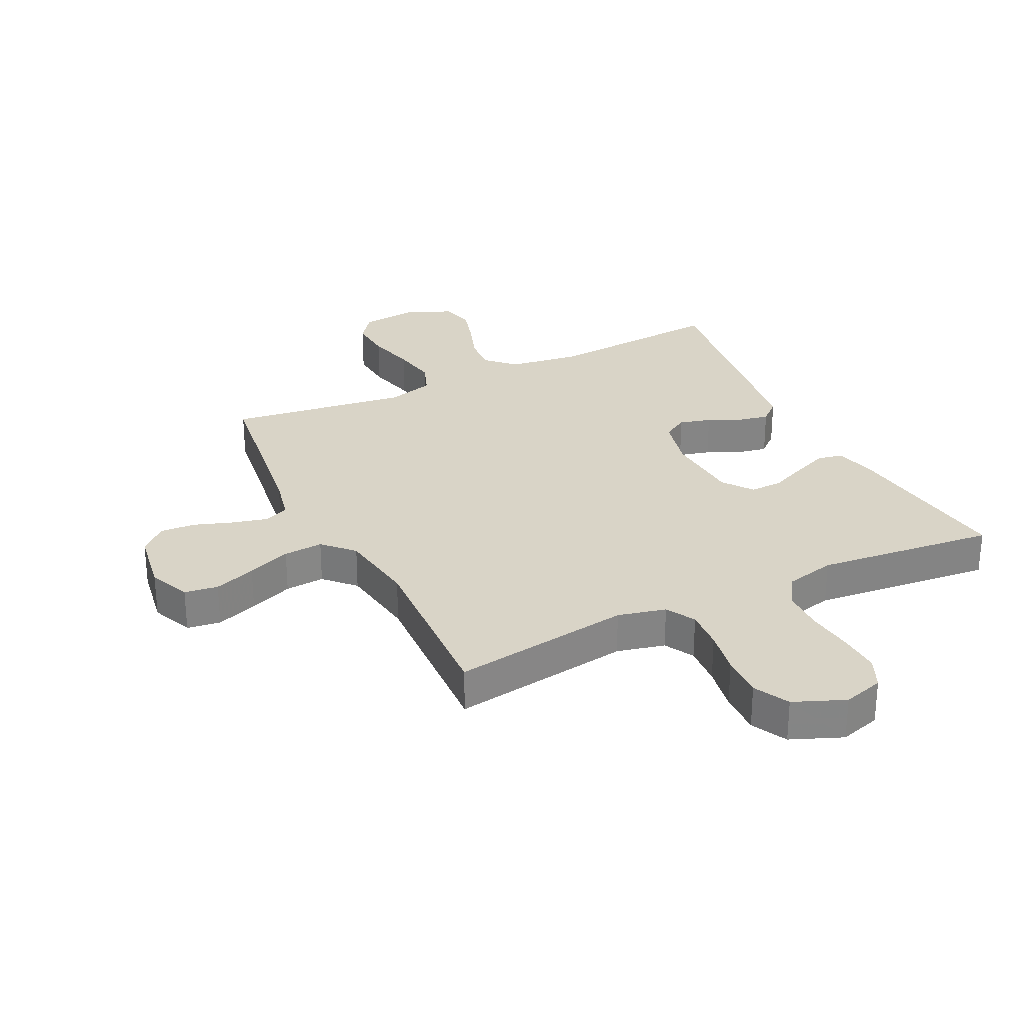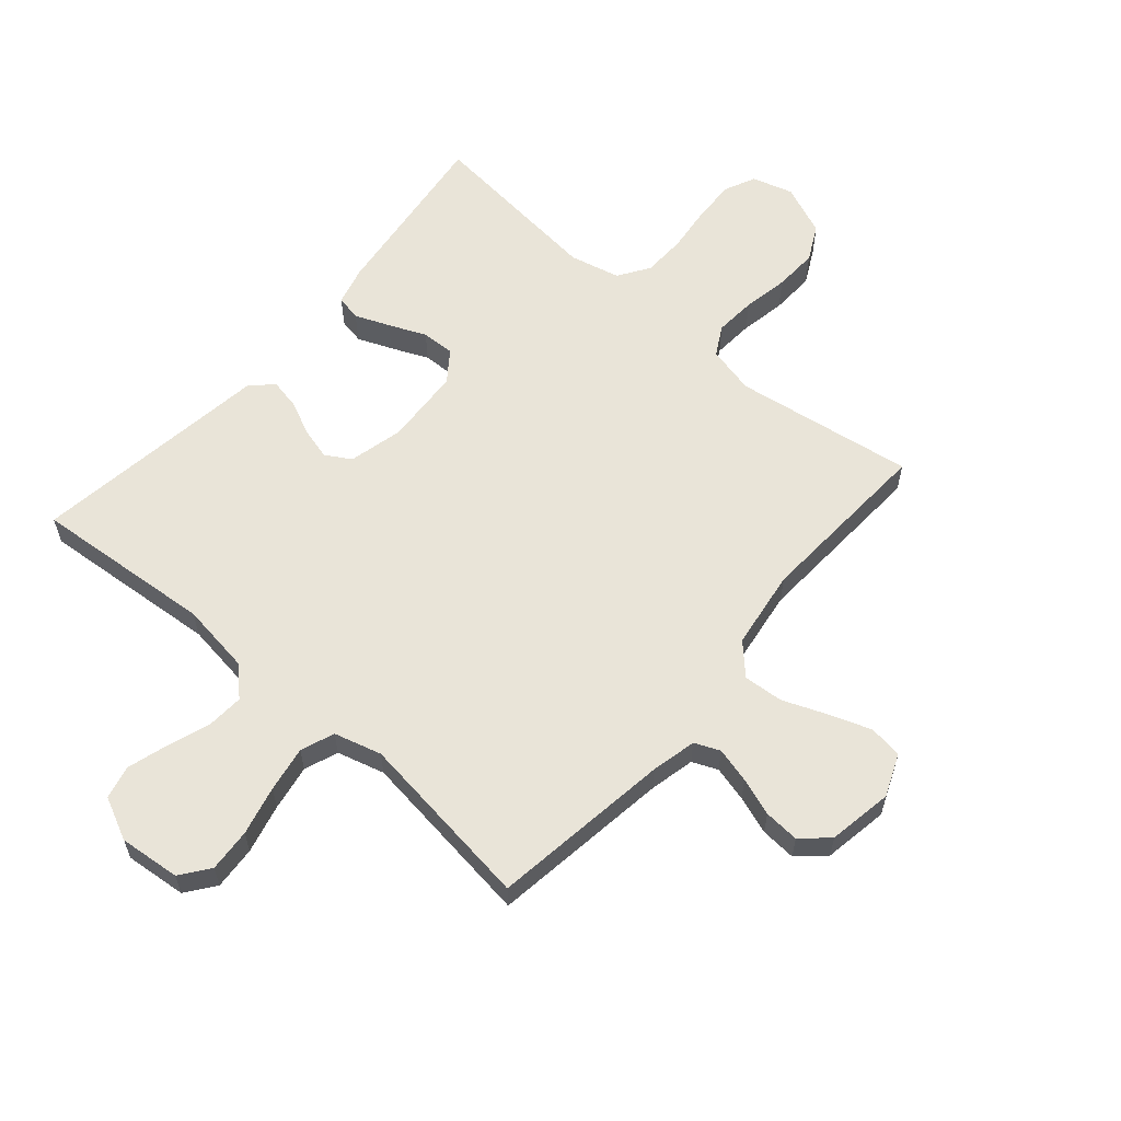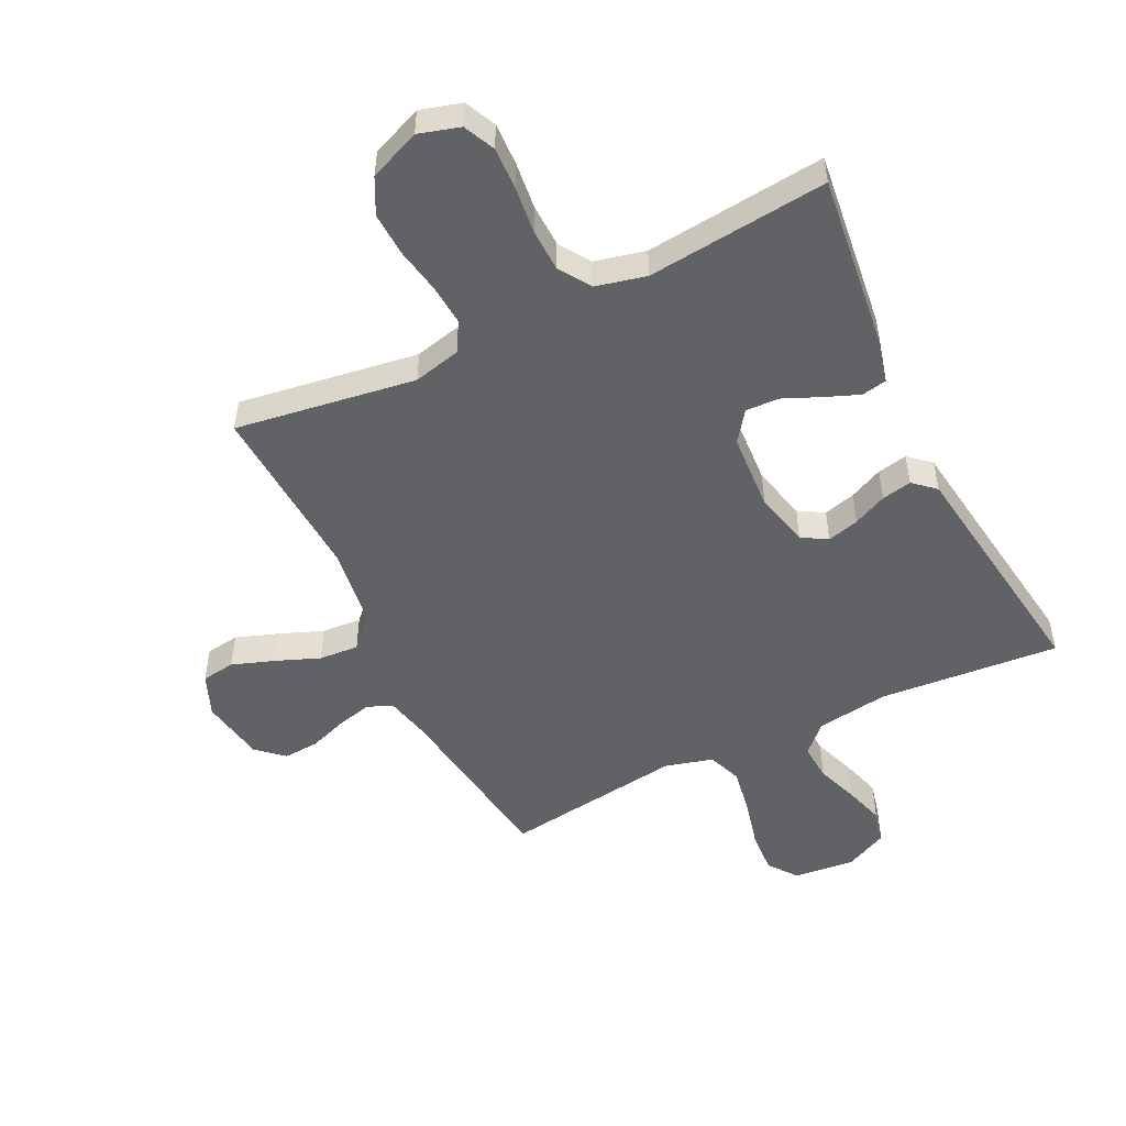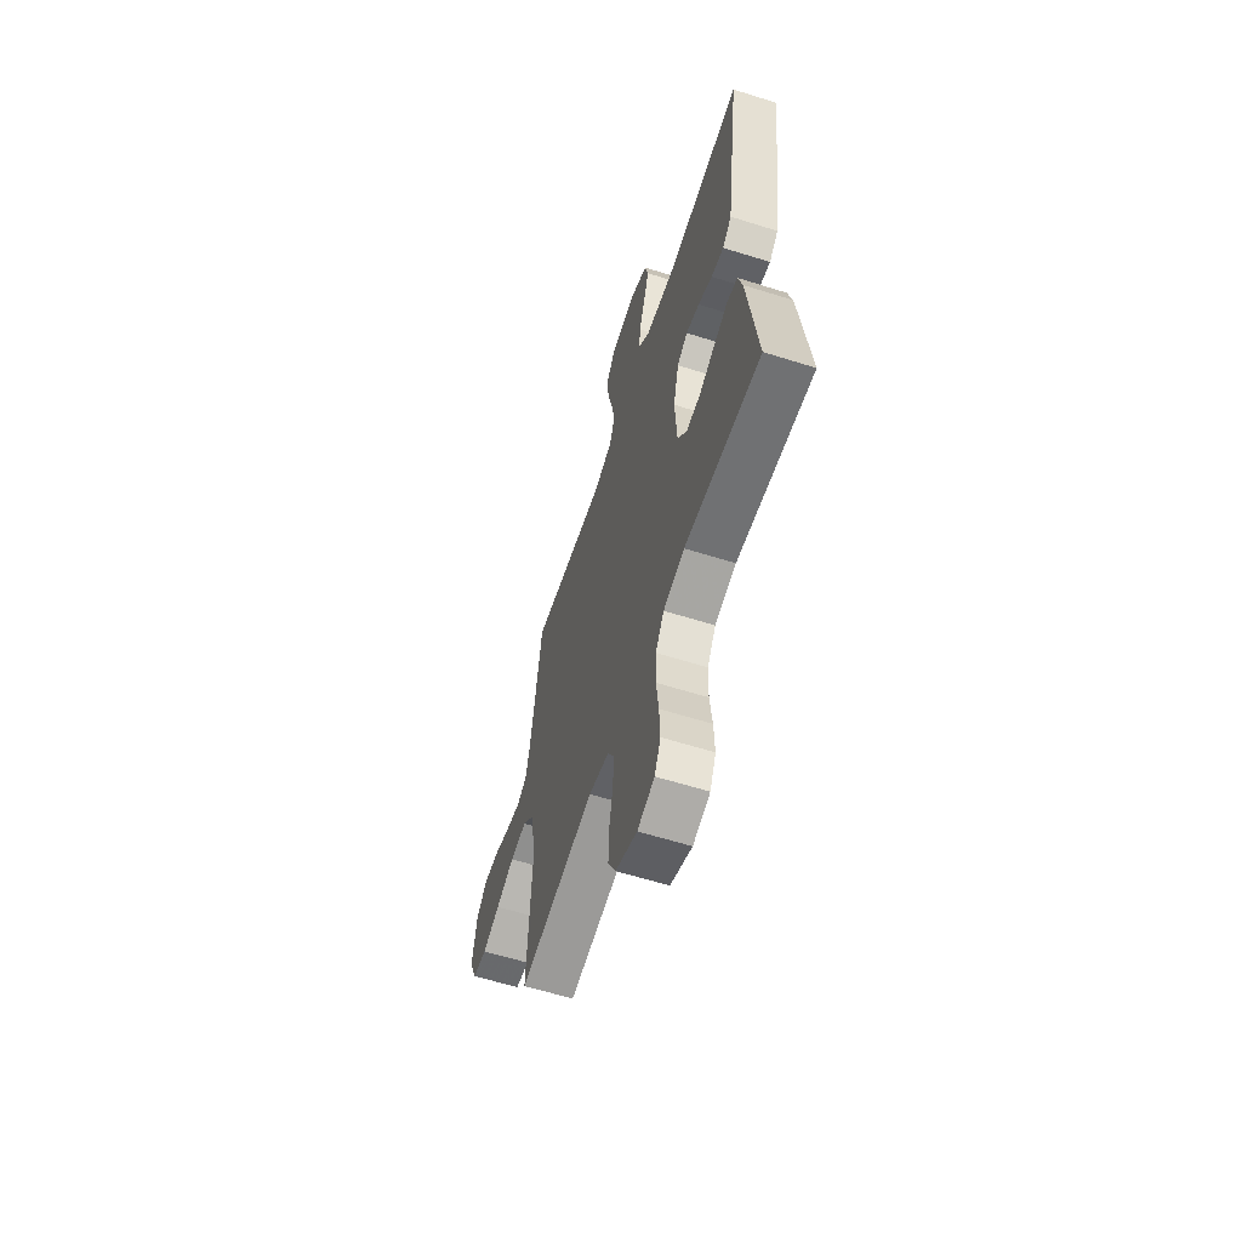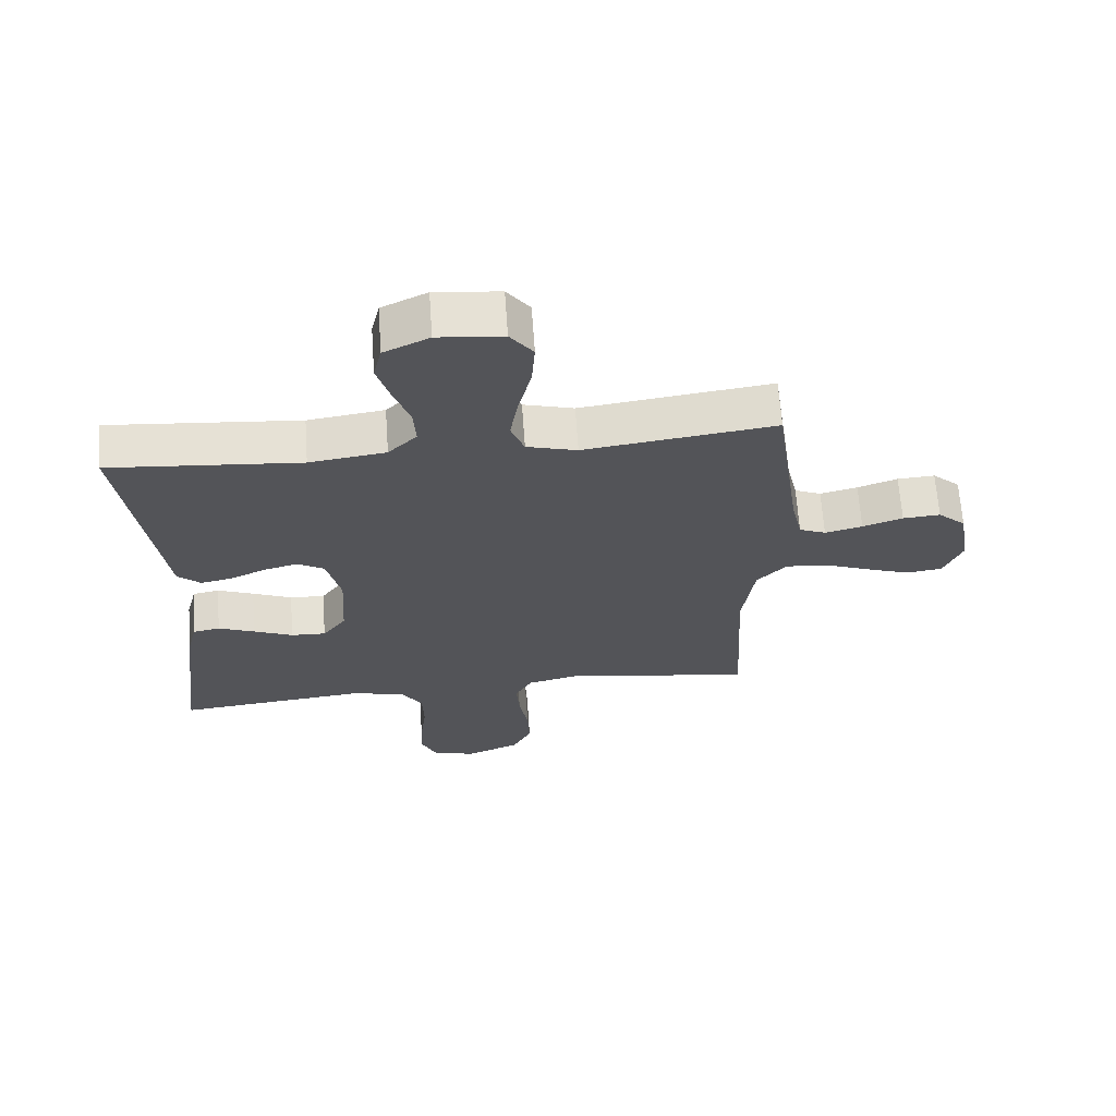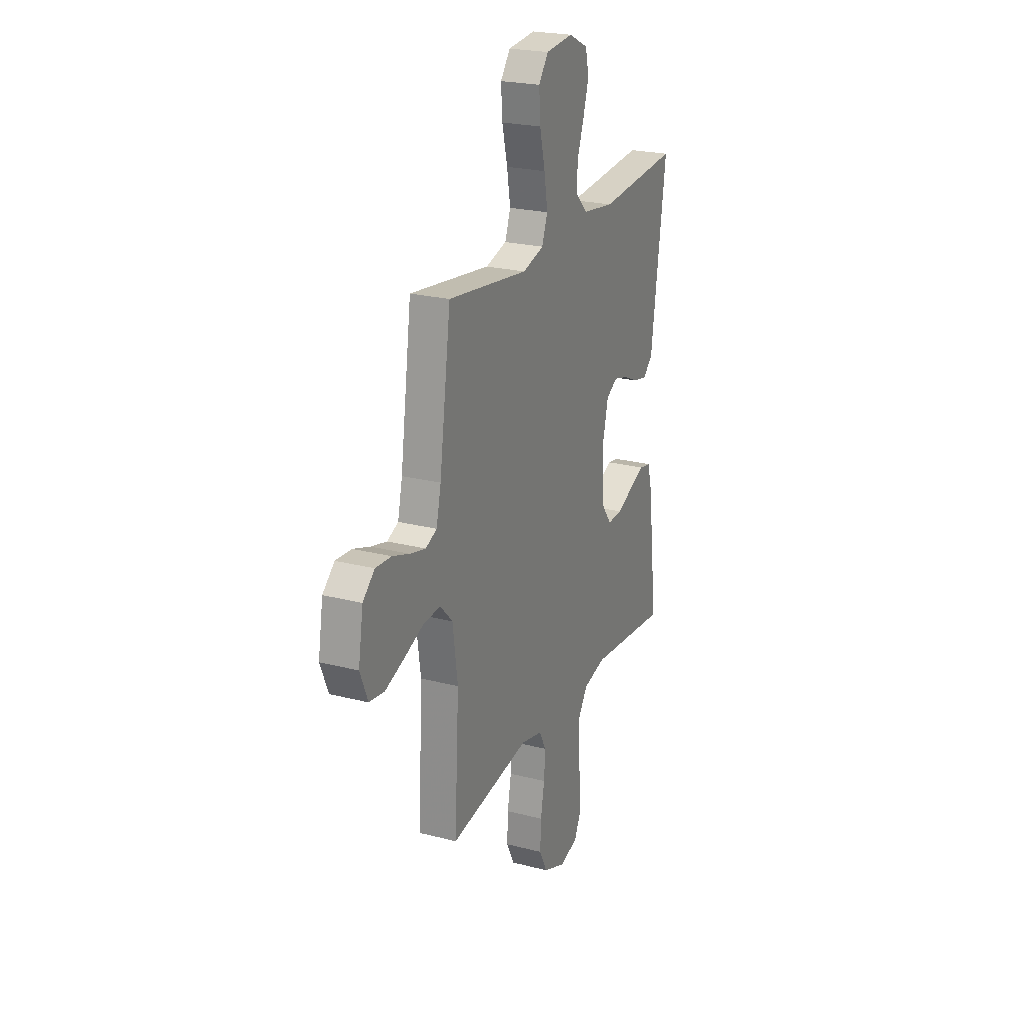
<metadata>
{"format":"obj","ext":"obj","renderer":"f3d","projection":"perspective","resolution":1024,"background":"white","views":[{"elev":28.7,"azim":153.8,"up":"+Y"},{"elev":60.2,"azim":40.8,"up":"+Y"},{"elev":-50.7,"azim":-153.8,"up":"+Y"},{"elev":-60.9,"azim":-107.8,"up":"+Z"},{"elev":65.9,"azim":-4.0,"up":"+Z"},{"elev":23.3,"azim":113.6,"up":"+Z"}]}
</metadata>
<code>
v 0.5 0.07 -0.5
v 0.2 0.07 -0.455
v 0.12 0.07 -0.474
v 0.093 0.07 -0.523
v 0.098 0.07 -0.591
v 0.112 0.07 -0.667
v 0.115 0.07 -0.74
v 0.085 0.07 -0.799
v 0 0.07 -0.834
v -0.068 0.07 -0.814
v -0.092 0.07 -0.762
v -0.089 0.07 -0.691
v -0.08 0.07 -0.613
v -0.082 0.07 -0.541
v -0.116 0.07 -0.489
v -0.2 0.07 -0.469
v -0.5 0.07 -0.5
v -0.463 0.07 -0.2
v -0.446 0.07 -0.135
v -0.404 0.07 -0.127
v -0.347 0.07 -0.15
v -0.285 0.07 -0.177
v -0.23 0.07 -0.179
v -0.193 0.07 -0.129
v -0.185 0.07 0
v -0.207 0.07 0.091
v -0.249 0.07 0.116
v -0.302 0.07 0.102
v -0.358 0.07 0.076
v -0.408 0.07 0.066
v -0.444 0.07 0.098
v -0.458 0.07 0.2
v -0.5 0.07 0.5
v -0.2 0.07 0.475
v -0.08 0.07 0.492
v -0.035 0.07 0.537
v -0.039 0.07 0.599
v -0.064 0.07 0.669
v -0.084 0.07 0.736
v -0.071 0.07 0.792
v 0 0.07 0.826
v 0.102 0.07 0.816
v 0.138 0.07 0.768
v 0.133 0.07 0.696
v 0.113 0.07 0.614
v 0.1 0.07 0.538
v 0.121 0.07 0.482
v 0.2 0.07 0.46
v 0.5 0.07 0.5
v 0.542 0.07 0.2
v 0.559 0.07 0.125
v 0.601 0.07 0.107
v 0.66 0.07 0.122
v 0.723 0.07 0.144
v 0.782 0.07 0.148
v 0.826 0.07 0.108
v 0.844 0.07 0
v 0.815 0.07 -0.07
v 0.759 0.07 -0.078
v 0.689 0.07 -0.053
v 0.616 0.07 -0.024
v 0.55 0.07 -0.019
v 0.503 0.07 -0.068
v 0.484 0.07 -0.2
v 0.5 0 -0.5
v 0.2 0 -0.455
v 0.12 0 -0.474
v 0.093 0 -0.523
v 0.098 0 -0.591
v 0.112 0 -0.667
v 0.115 0 -0.74
v 0.085 0 -0.799
v 0 0 -0.834
v -0.068 0 -0.814
v -0.092 0 -0.762
v -0.089 0 -0.691
v -0.08 0 -0.613
v -0.082 0 -0.541
v -0.116 0 -0.489
v -0.2 0 -0.469
v -0.5 0 -0.5
v -0.463 0 -0.2
v -0.446 0 -0.135
v -0.404 0 -0.127
v -0.347 0 -0.15
v -0.285 0 -0.177
v -0.23 0 -0.179
v -0.193 0 -0.129
v -0.185 0 0
v -0.207 0 0.091
v -0.249 0 0.116
v -0.302 0 0.102
v -0.358 0 0.076
v -0.408 0 0.066
v -0.444 0 0.098
v -0.458 0 0.2
v -0.5 0 0.5
v -0.2 0 0.475
v -0.08 0 0.492
v -0.035 0 0.537
v -0.039 0 0.599
v -0.064 0 0.669
v -0.084 0 0.736
v -0.071 0 0.792
v 0 0 0.826
v 0.102 0 0.816
v 0.138 0 0.768
v 0.133 0 0.696
v 0.113 0 0.614
v 0.1 0 0.538
v 0.121 0 0.482
v 0.2 0 0.46
v 0.5 0 0.5
v 0.542 0 0.2
v 0.559 0 0.125
v 0.601 0 0.107
v 0.66 0 0.122
v 0.723 0 0.144
v 0.782 0 0.148
v 0.826 0 0.108
v 0.844 0 0
v 0.815 0 -0.07
v 0.759 0 -0.078
v 0.689 0 -0.053
v 0.616 0 -0.024
v 0.55 0 -0.019
v 0.503 0 -0.068
v 0.484 0 -0.2
f 58 59 60 61
f 56 57 58 61
f 56 61 62
f 53 54 55 56
f 52 53 56 62
f 51 52 62 63
f 48 49 50
f 47 48 50 51
f 42 43 44 45
f 42 45 46
f 41 42 46
f 40 41 46
f 37 38 39 40
f 37 40 46 47
f 32 33 34
f 32 34 35
f 31 32 35
f 28 29 30 31
f 27 28 31 35
f 26 27 35 36
f 19 20 21 22
f 17 18 19 22
f 16 17 22 23
f 15 16 23 24
f 10 11 12 13
f 10 13 14
f 9 10 14
f 8 9 14
f 5 6 7 8
f 4 5 8 14
f 3 4 14 15
f 64 1 2
f 63 64 2 3
f 36 37 47 51
f 25 26 36 51
f 24 25 51 63
f 3 15 24 63
f 125 124 123 122
f 125 122 121 120
f 126 125 120
f 120 119 118 117
f 126 120 117 116
f 127 126 116 115
f 114 113 112
f 115 114 112 111
f 109 108 107 106
f 110 109 106
f 110 106 105
f 110 105 104
f 104 103 102 101
f 111 110 104 101
f 98 97 96
f 99 98 96
f 99 96 95
f 95 94 93 92
f 99 95 92 91
f 100 99 91 90
f 86 85 84 83
f 86 83 82 81
f 87 86 81 80
f 88 87 80 79
f 77 76 75 74
f 78 77 74
f 78 74 73
f 78 73 72
f 72 71 70 69
f 78 72 69 68
f 79 78 68 67
f 66 65 128
f 67 66 128 127
f 115 111 101 100
f 115 100 90 89
f 127 115 89 88
f 127 88 79 67
f 1 65 66 2
f 2 66 67 3
f 3 67 68 4
f 4 68 69 5
f 5 69 70 6
f 6 70 71 7
f 7 71 72 8
f 8 72 73 9
f 9 73 74 10
f 10 74 75 11
f 11 75 76 12
f 12 76 77 13
f 13 77 78 14
f 14 78 79 15
f 15 79 80 16
f 16 80 81 17
f 17 81 82 18
f 18 82 83 19
f 19 83 84 20
f 20 84 85 21
f 21 85 86 22
f 22 86 87 23
f 23 87 88 24
f 24 88 89 25
f 25 89 90 26
f 26 90 91 27
f 27 91 92 28
f 28 92 93 29
f 29 93 94 30
f 30 94 95 31
f 31 95 96 32
f 32 96 97 33
f 33 97 98 34
f 34 98 99 35
f 35 99 100 36
f 36 100 101 37
f 37 101 102 38
f 38 102 103 39
f 39 103 104 40
f 40 104 105 41
f 41 105 106 42
f 42 106 107 43
f 43 107 108 44
f 44 108 109 45
f 45 109 110 46
f 46 110 111 47
f 47 111 112 48
f 48 112 113 49
f 49 113 114 50
f 50 114 115 51
f 51 115 116 52
f 52 116 117 53
f 53 117 118 54
f 54 118 119 55
f 55 119 120 56
f 56 120 121 57
f 57 121 122 58
f 58 122 123 59
f 59 123 124 60
f 60 124 125 61
f 61 125 126 62
f 62 126 127 63
f 63 127 128 64
f 64 128 65 1

</code>
